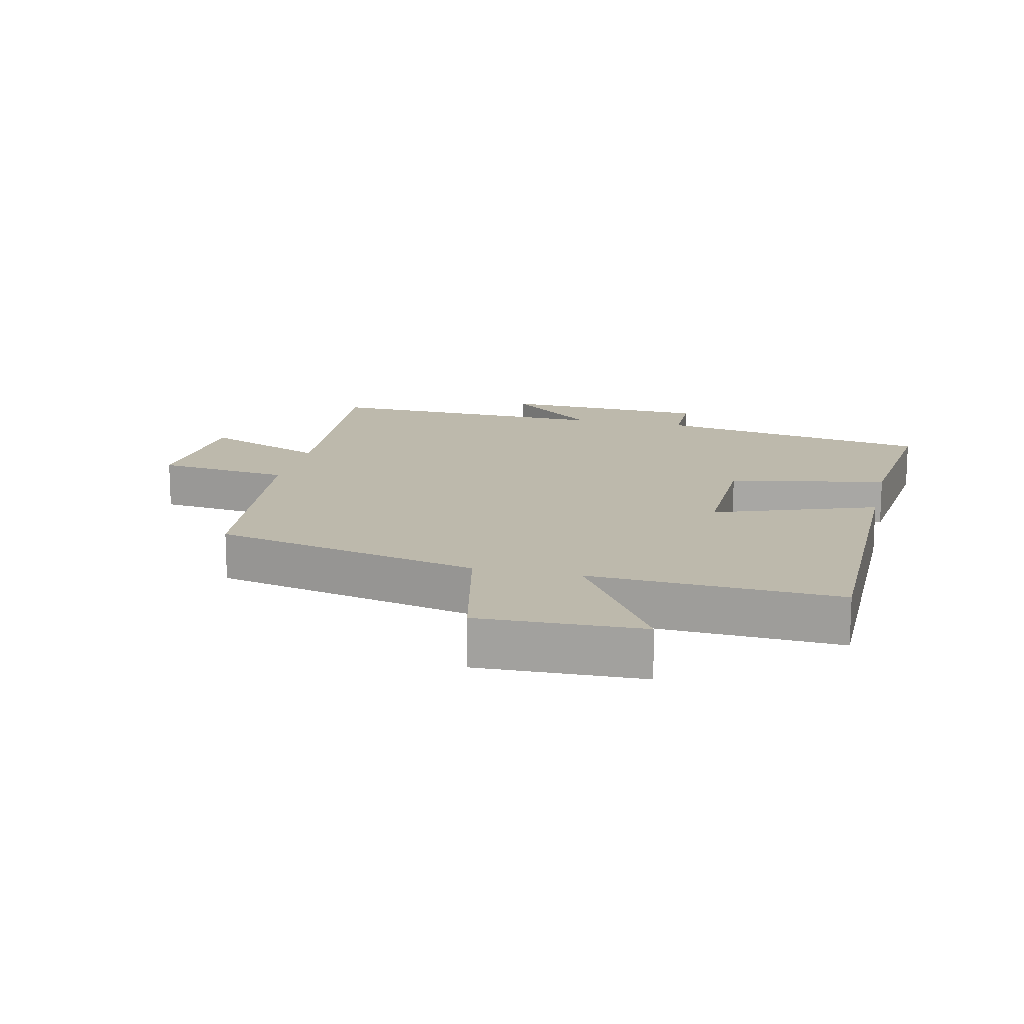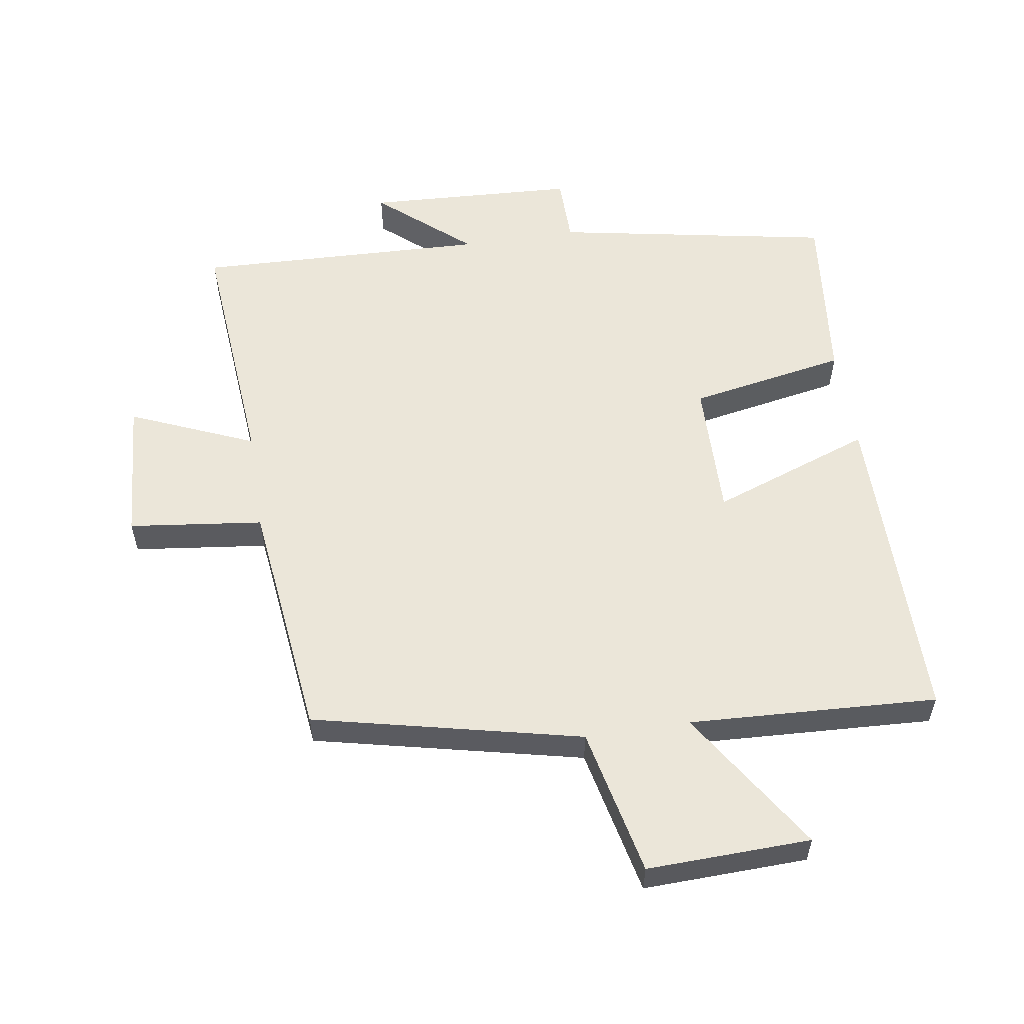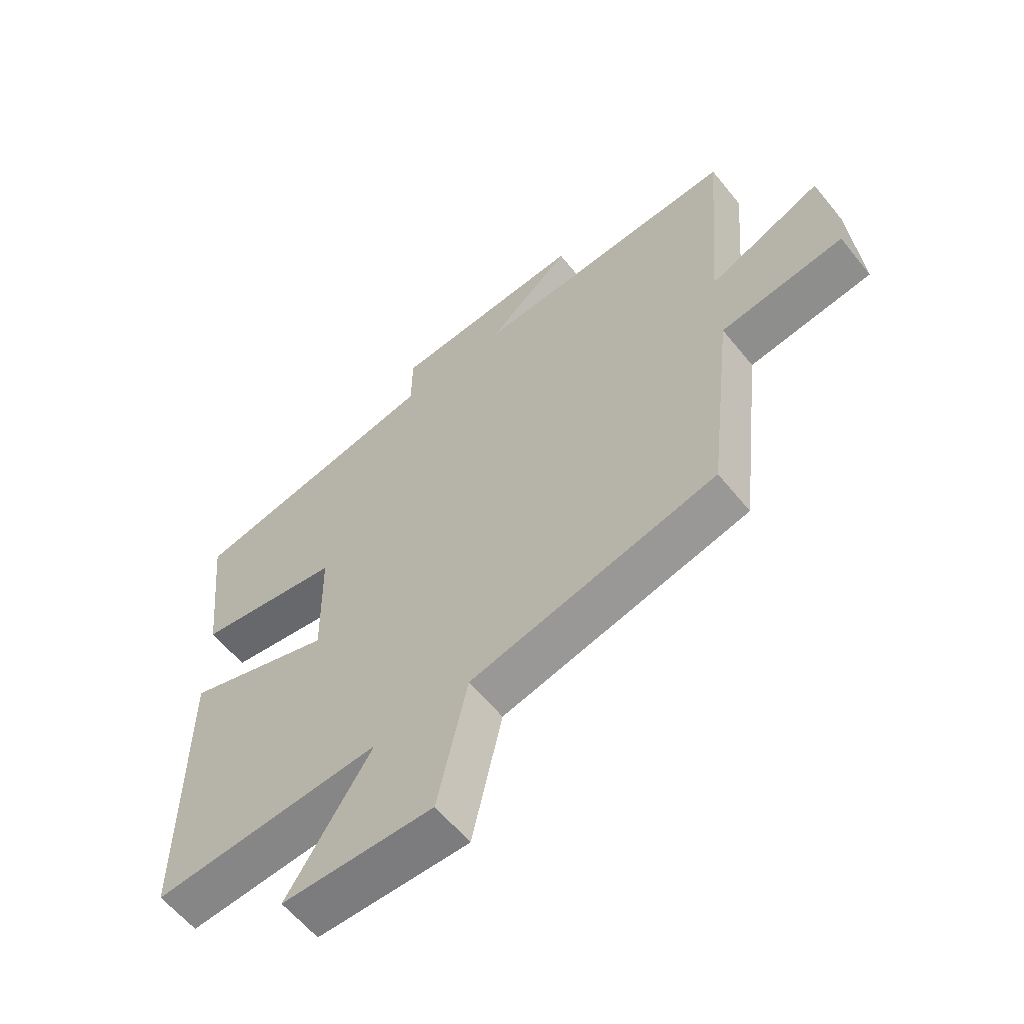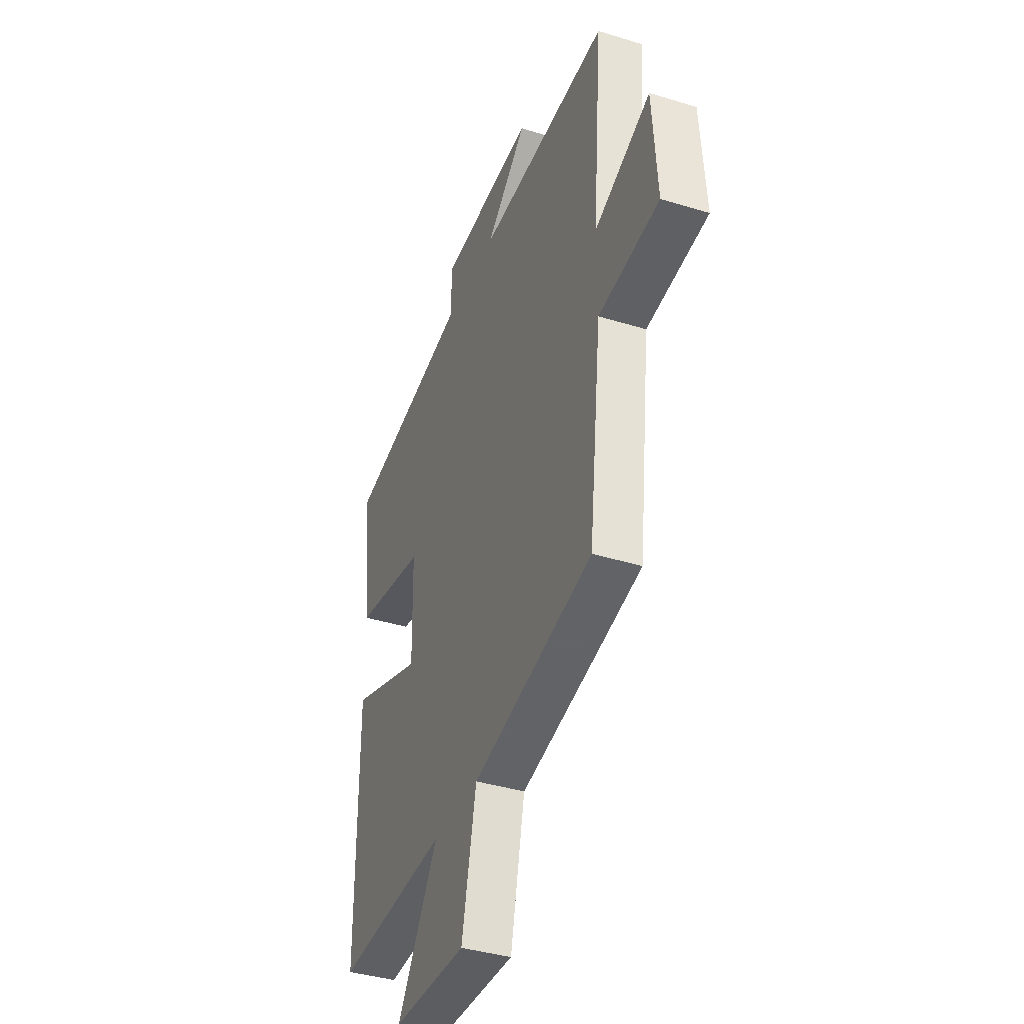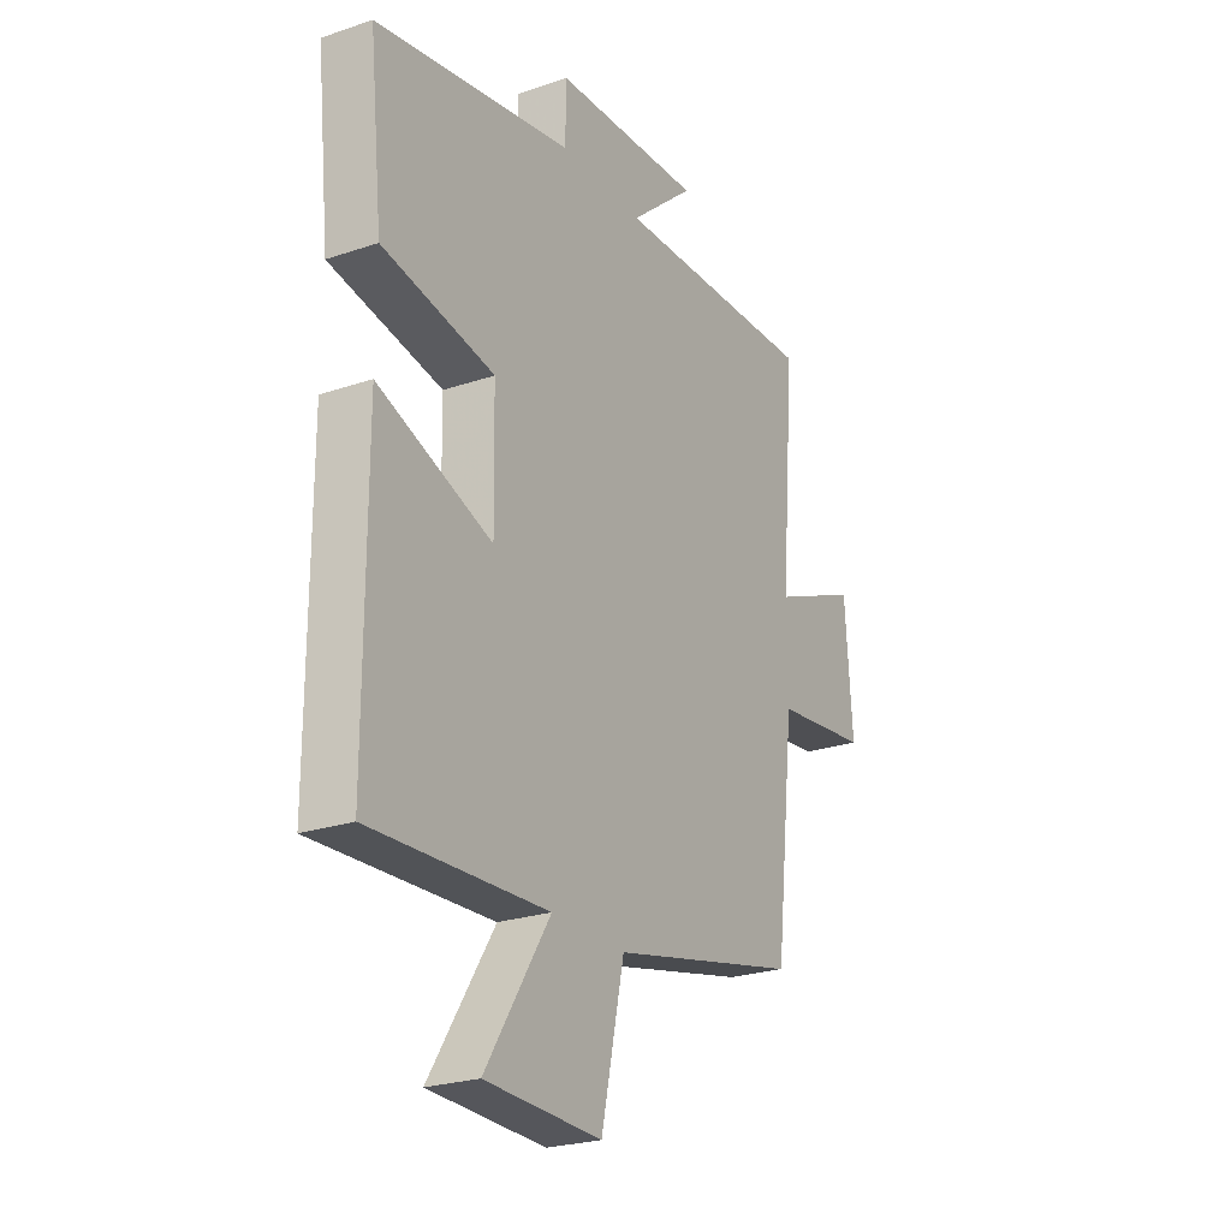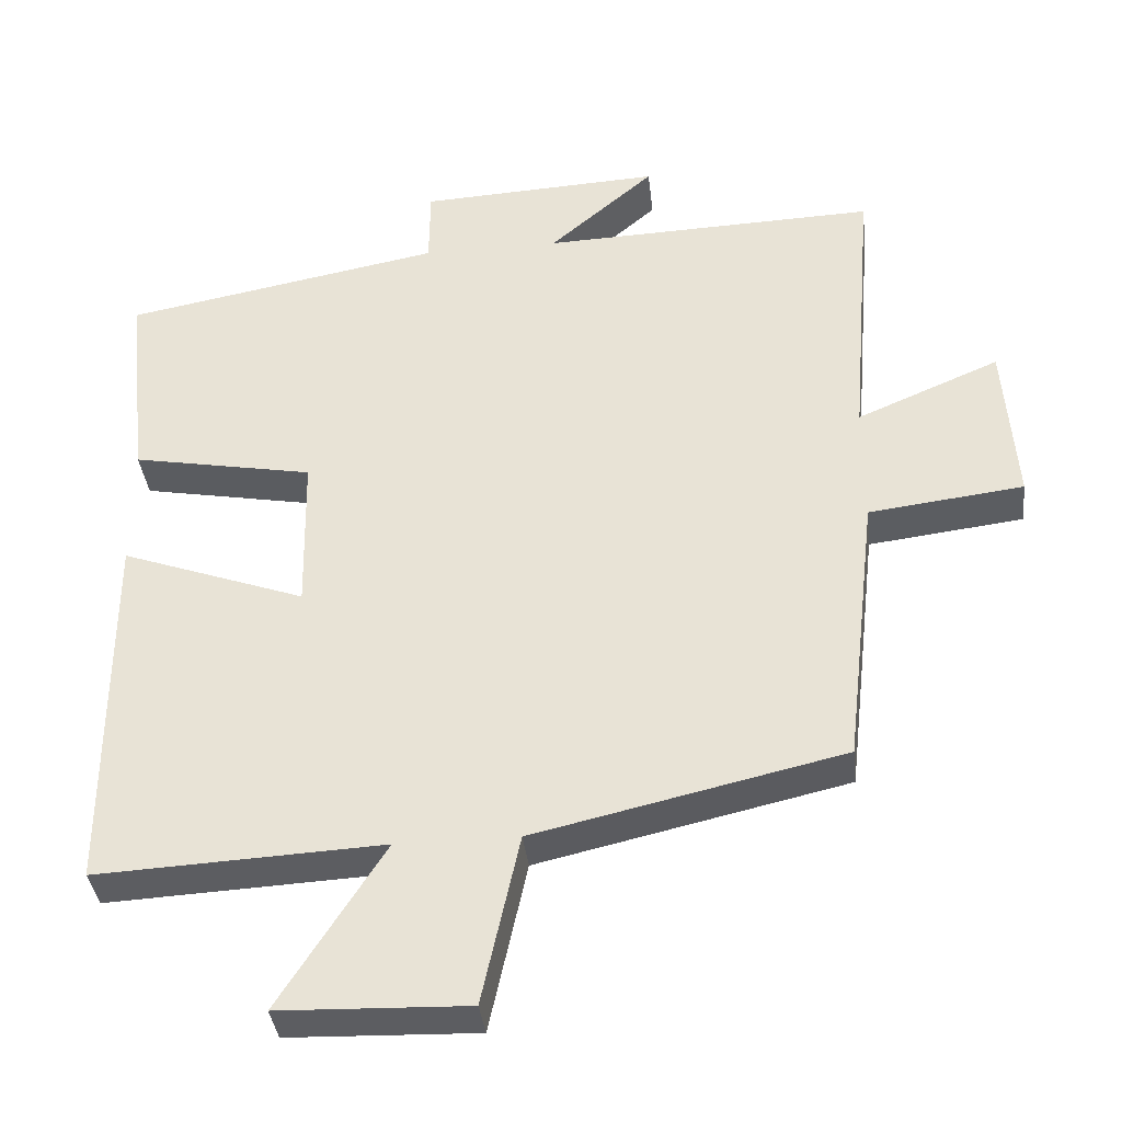
<metadata>
{"format":"obj","ext":"obj","renderer":"f3d","projection":"perspective","resolution":1024,"background":"white","views":[{"elev":15.0,"azim":-167.0,"up":"+Y"},{"elev":56.4,"azim":171.2,"up":"+Y"},{"elev":-60.2,"azim":38.8,"up":"+Z"},{"elev":-38.7,"azim":68.8,"up":"+Z"},{"elev":-24.5,"azim":-60.9,"up":"+Z"},{"elev":-37.1,"azim":6.4,"up":"+Z"}]}
</metadata>
<code>
v 0.532 0.07 0.515
v 0.5 0.07 0.13
v 0.691 0.07 0.211
v 0.707 0.07 -0.009
v 0.5 0.07 -0.034
v 0.457 0.07 -0.406
v 0.045 0.07 -0.5
v -0.005 0.07 -0.728
v -0.257 0.07 -0.72
v -0.117 0.07 -0.5
v -0.5 0.07 -0.519
v -0.5 0.07 -0.021
v -0.253 0.07 -0.11
v -0.257 0.07 0.102
v -0.5 0.07 0.147
v -0.529 0.07 0.421
v -0.102 0.07 0.5
v -0.101 0.07 0.605
v 0.223 0.07 0.621
v 0.082 0.07 0.5
v 0.532 0 0.515
v 0.5 0 0.13
v 0.691 0 0.211
v 0.707 0 -0.009
v 0.5 0 -0.034
v 0.457 0 -0.406
v 0.045 0 -0.5
v -0.005 0 -0.728
v -0.257 0 -0.72
v -0.117 0 -0.5
v -0.5 0 -0.519
v -0.5 0 -0.021
v -0.253 0 -0.11
v -0.257 0 0.102
v -0.5 0 0.147
v -0.529 0 0.421
v -0.102 0 0.5
v -0.101 0 0.605
v 0.223 0 0.621
v 0.082 0 0.5
f 17 18 19 20
f 15 16 17 20
f 14 15 20 1
f 13 14 1 2
f 10 11 12 13
f 10 13 2
f 7 8 9 10
f 5 6 7 10
f 5 10 2 3
f 3 4 5
f 40 39 38 37
f 40 37 36 35
f 21 40 35 34
f 22 21 34 33
f 33 32 31 30
f 22 33 30
f 30 29 28 27
f 30 27 26 25
f 23 22 30 25
f 25 24 23
f 1 21 22 2
f 2 22 23 3
f 3 23 24 4
f 4 24 25 5
f 5 25 26 6
f 6 26 27 7
f 7 27 28 8
f 8 28 29 9
f 9 29 30 10
f 10 30 31 11
f 11 31 32 12
f 12 32 33 13
f 13 33 34 14
f 14 34 35 15
f 15 35 36 16
f 16 36 37 17
f 17 37 38 18
f 18 38 39 19
f 19 39 40 20
f 20 40 21 1

</code>
